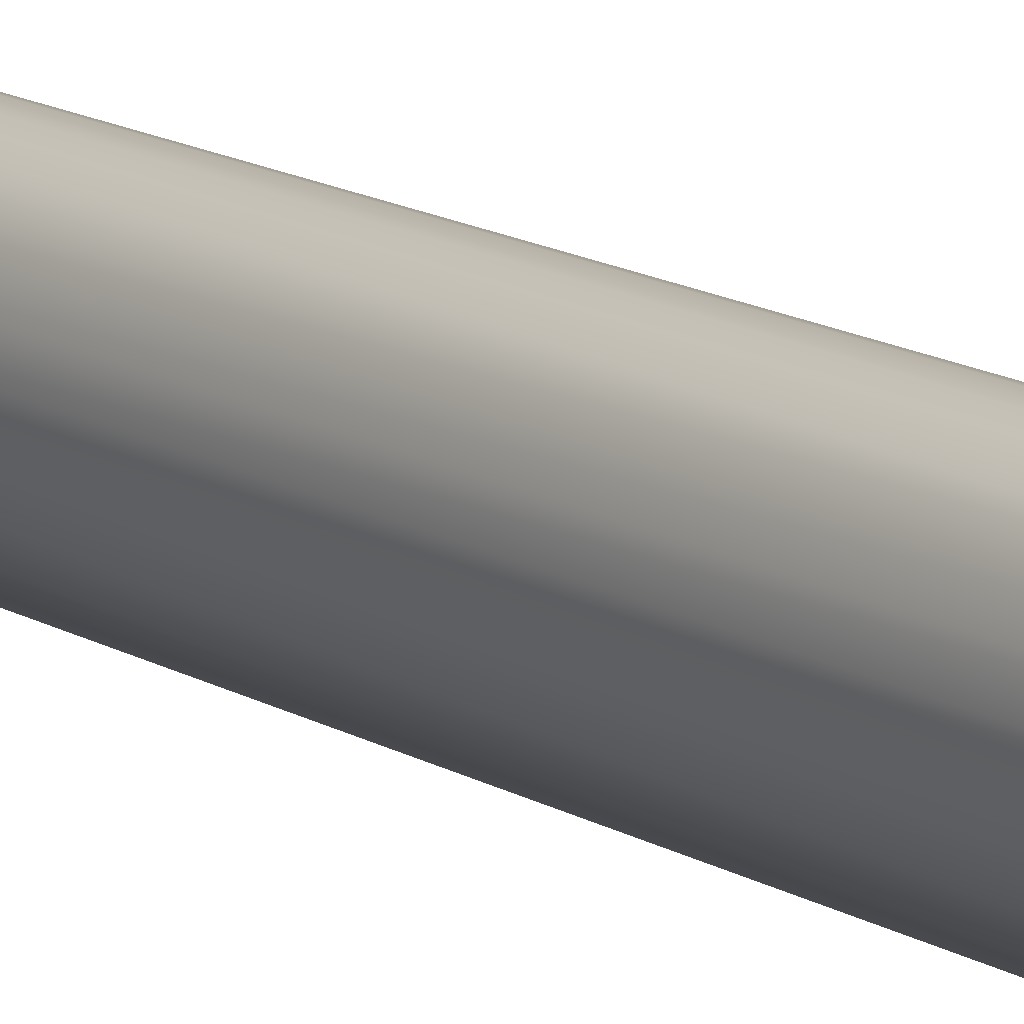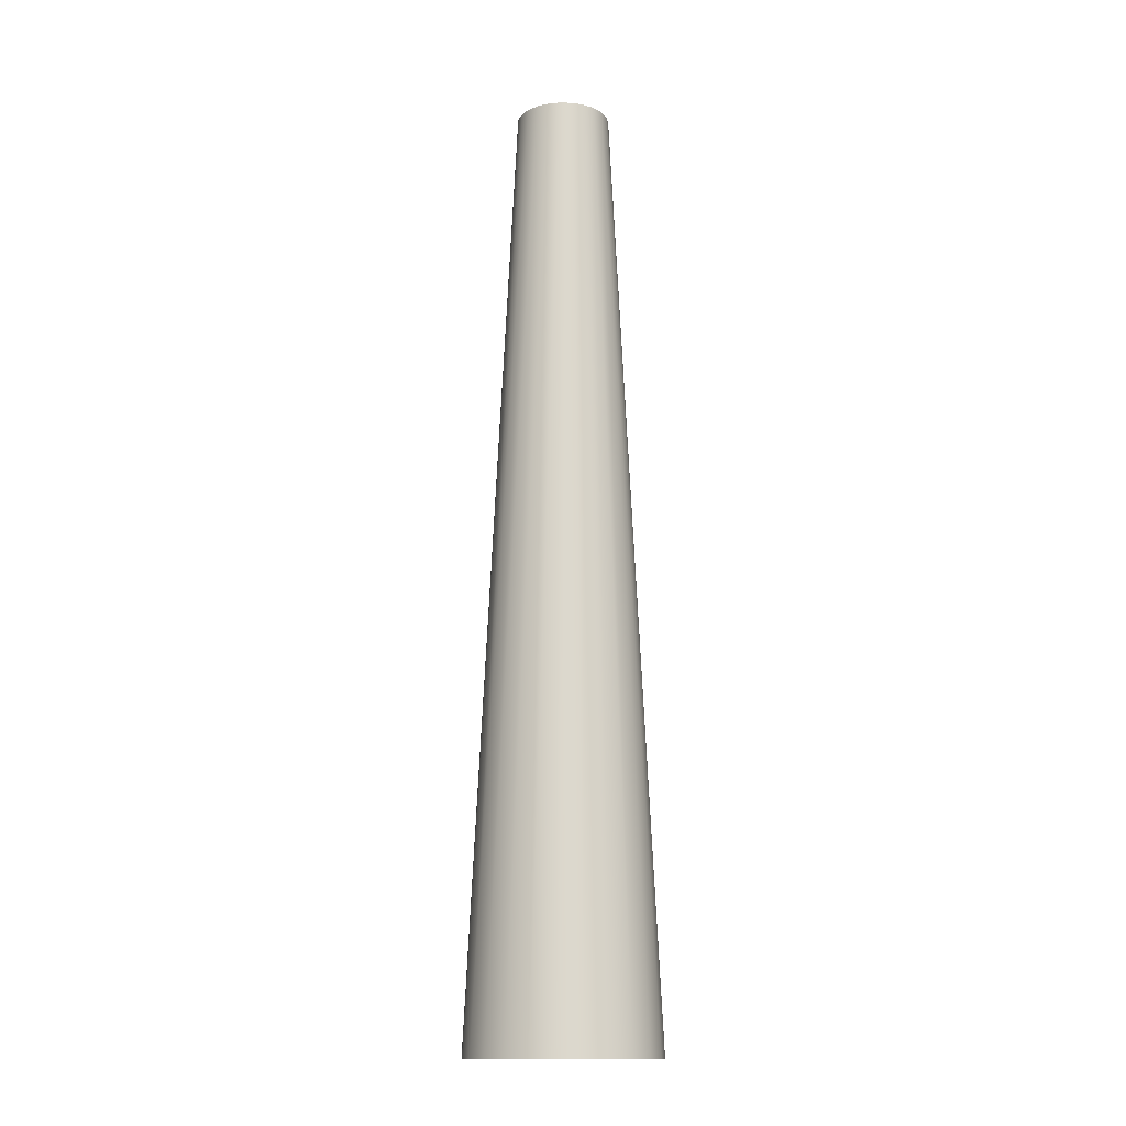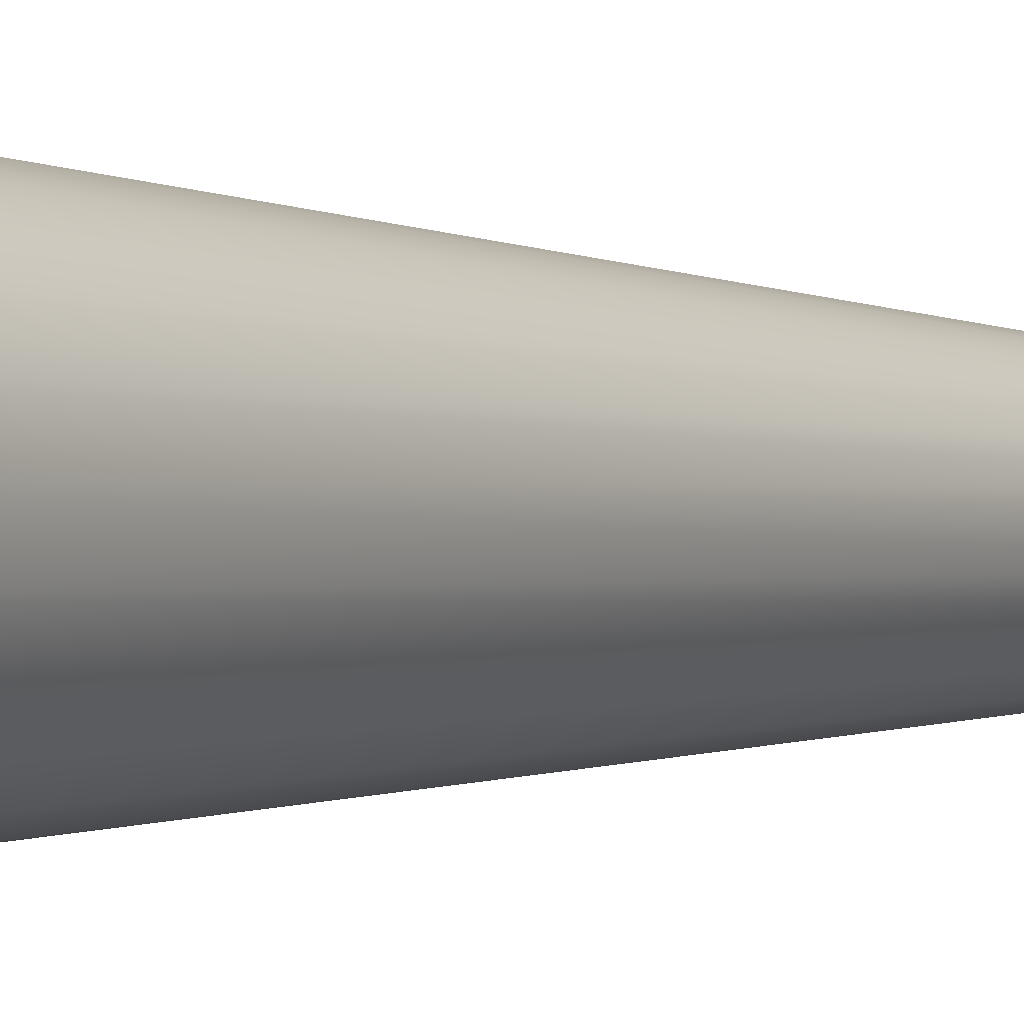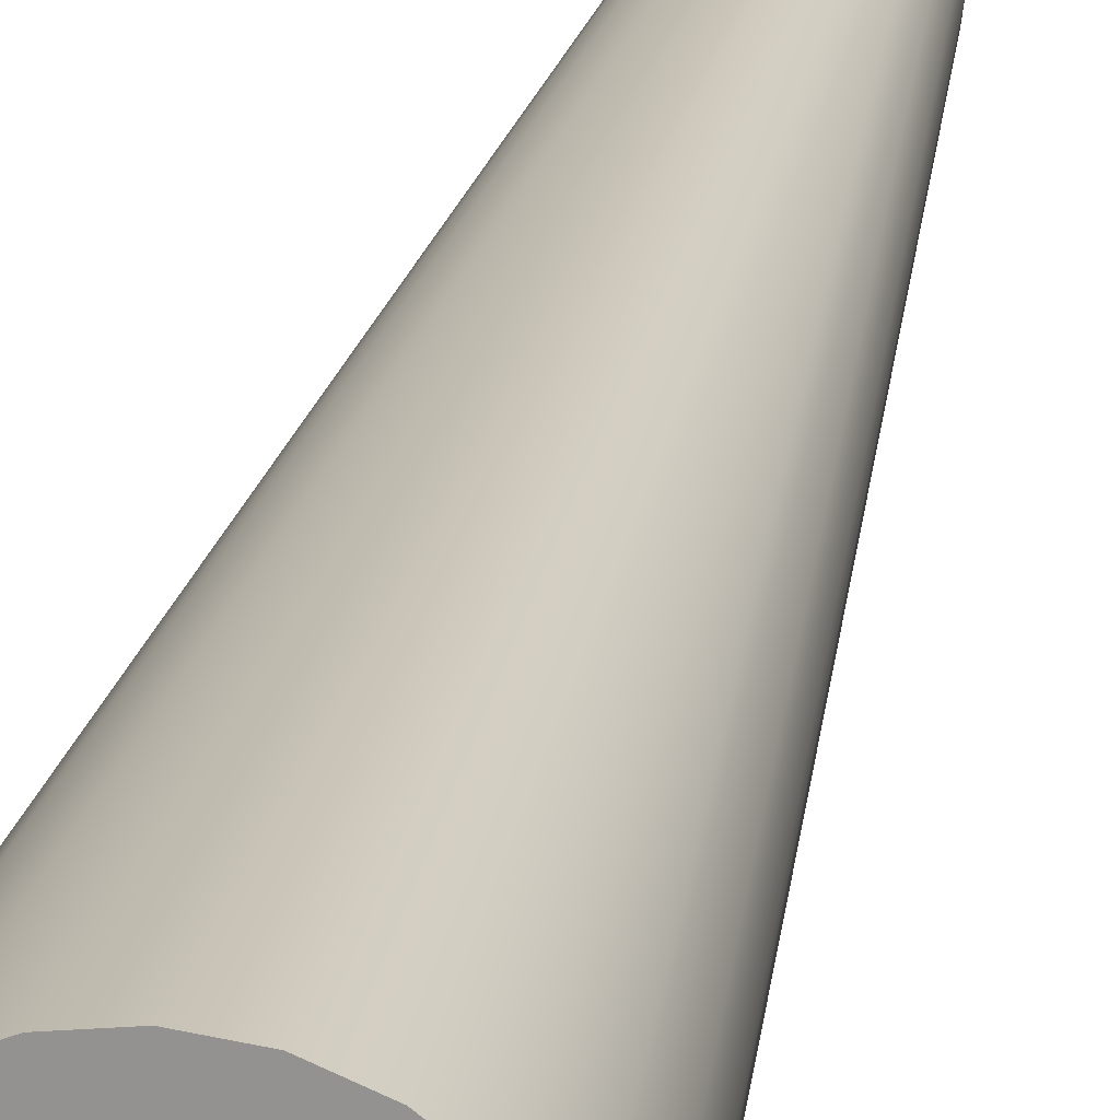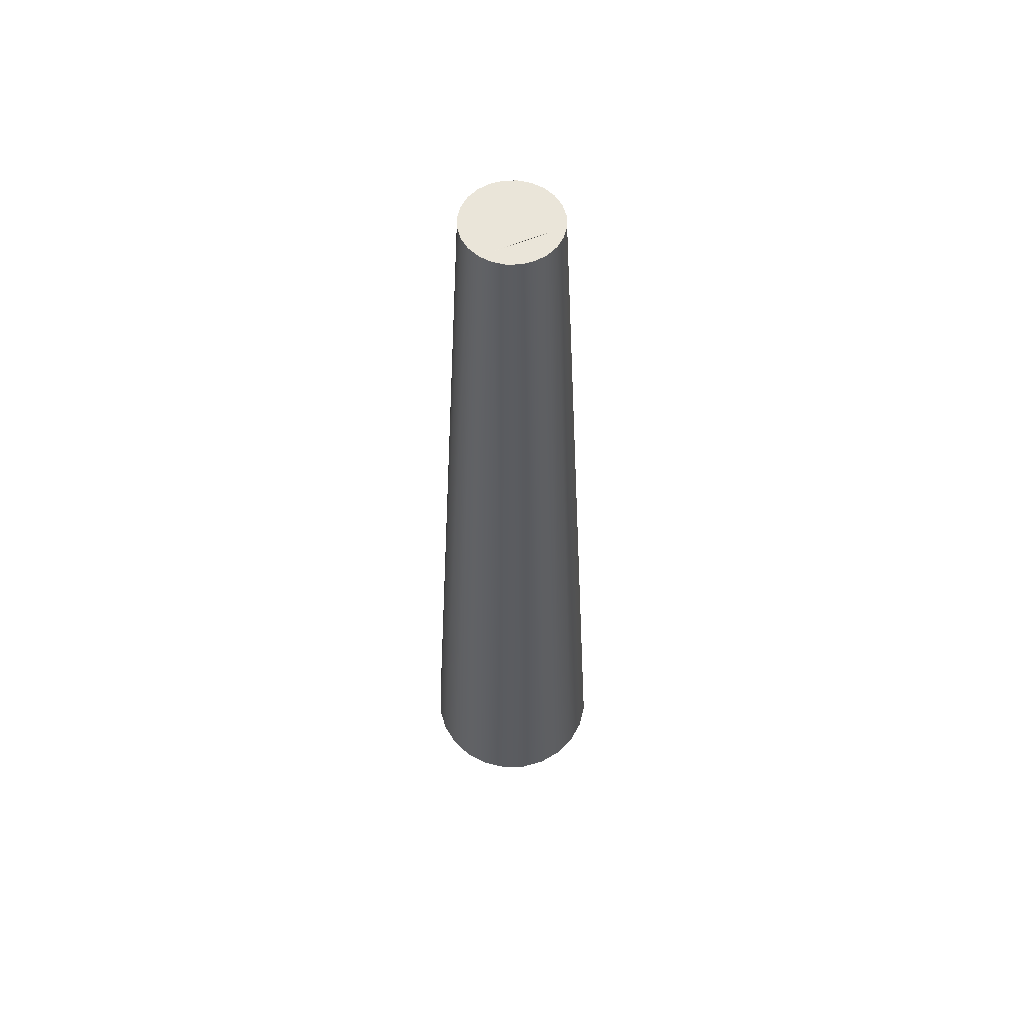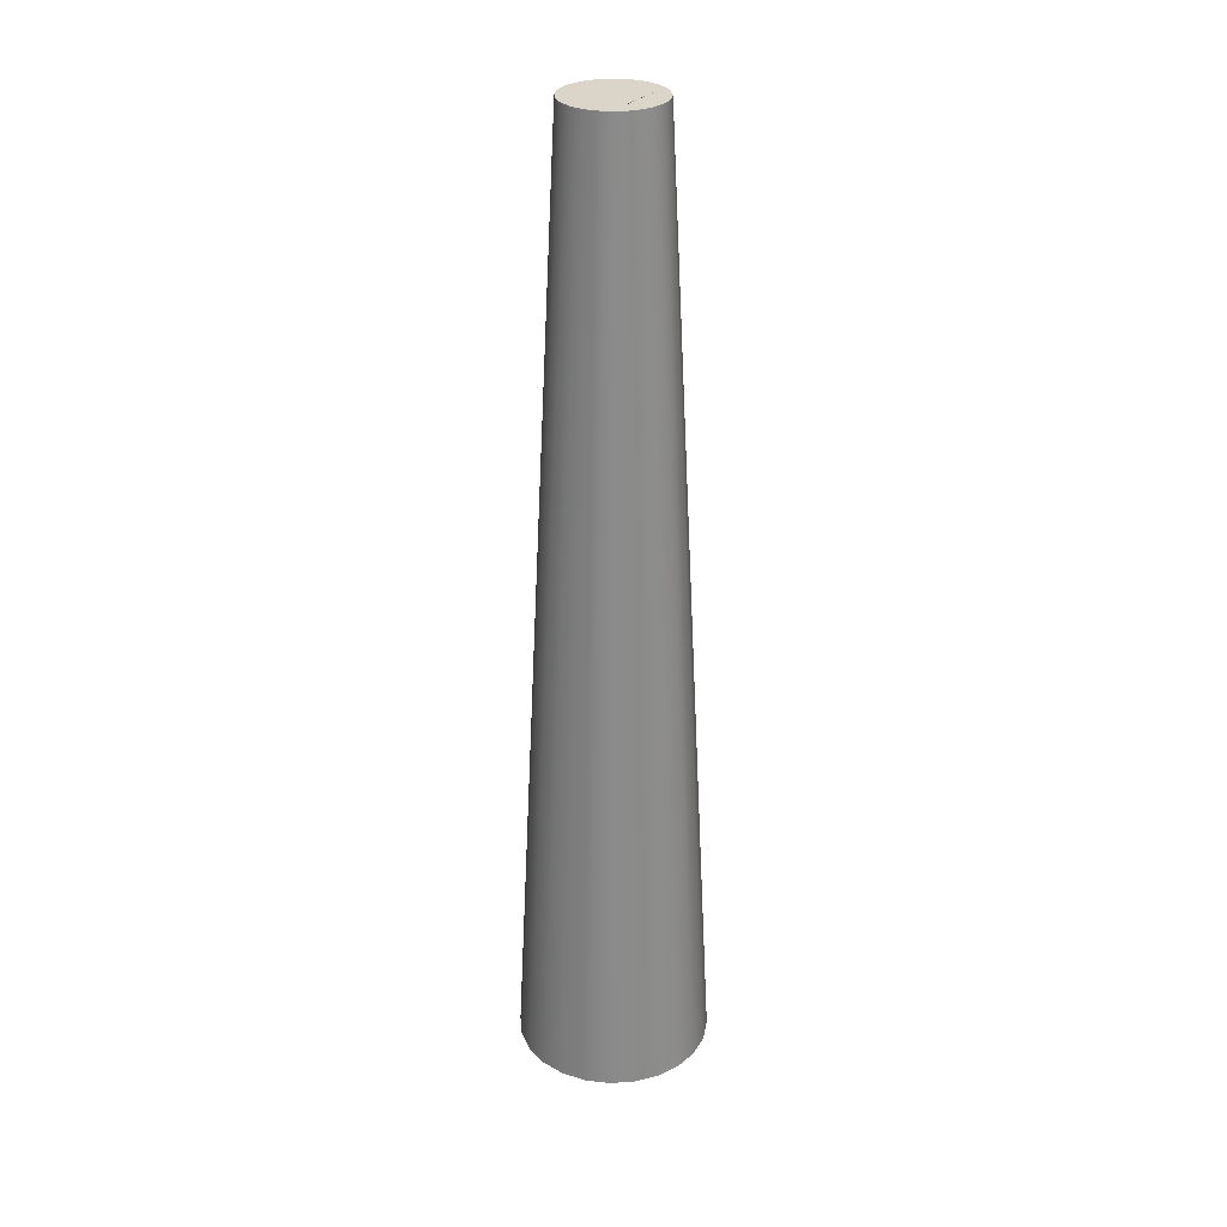
<metadata>
{"format":"obj","ext":"obj","renderer":"f3d","projection":"perspective","resolution":1024,"background":"white","views":[{"elev":-9.7,"azim":-152.4,"up":"+Z"},{"elev":-14.0,"azim":-11.4,"up":"+Y"},{"elev":-0.8,"azim":33.4,"up":"+Z"},{"elev":21.8,"azim":9.1,"up":"+Z"},{"elev":58.4,"azim":66.3,"up":"+Y"},{"elev":29.4,"azim":32.2,"up":"+Y"}]}
</metadata>
<code>
o chimney
v 0.0866 2 0.05
v 0.1932 -0 0.05176
v 0.09659 2 0.02588
v 0.1732 -0 0.1
v -0.1932 0 -0.05176
v -0.0866 2 -0.05
v -0.1732 0 -0.1
v -0.09659 2 -0.02588
v 0.02588 2 -0.09659
v 0.1 0 -0.1732
v 0.05176 0 -0.1932
v 0.05 2 -0.0866
v 0.2 0 -0
v 0.1 2 0
v -0.07071 2 -0.07071
v -0.1 0 -0.1732
v -0.1414 0 -0.1414
v -0.05 2 -0.0866
v -0.2 0 0
v -0.1 2 0
v 0 2 0.1
v -0.05176 -0 0.1932
v 0 -0 0.2
v -0.02588 2 0.09659
v 0.09659 2 -0.02588
v 0.1932 0 -0.05176
v 0.07071 2 0.07071
v 0.1414 -0 0.1414
v 0.1 -0 0.1732
v 0.05 2 0.0866
v -0.05 2 0.0866
v -0.1414 -0 0.1414
v -0.1 -0 0.1732
v -0.07071 2 0.07071
v 0.1414 0 -0.1414
v 0.07071 2 -0.07071
v -0.05176 0 -0.1932
v -0.02588 2 -0.09659
v 0.1732 0 -0.1
v 0.05176 -0 0.1932
v -0 0 -0.2
v -0.1732 -0 0.1
v -0.1932 -0 0.05176
v -0 2 -0.1
v -0.0866 2 0.05
v -0.09659 2 0.02588
v 0.0866 2 -0.05
v 0.02588 2 0.09659
v 0.0483 2 -0.01294
v 0.05 2 0
v 0.0433 2 -0.025
v 0.03535 2 -0.03535
v 0.025 2 -0.0433
v 0.01294 2 -0.0483
v -0 2 -0.05
v -0.01294 2 -0.0483
v -0.025 2 -0.0433
v -0.03535 2 -0.03535
v -0.0433 2 -0.025
v -0.0483 2 -0.01294
v -0.05 2 0
v -0.0483 2 0.01294
v -0.0433 2 0.025
v -0.03535 2 0.03535
v -0.025 2 0.0433
v -0.01294 2 0.0483
v 0 2 0.05
v 0.01294 2 0.0483
v 0.025 2 0.0433
v 0.03535 2 0.03535
v 0.0433 2 0.025
v 0.0483 2 0.01294
f 1 2 3
f 2 1 4
f 5 6 7
f 6 5 8
f 9 10 11
f 10 9 12
f 3 13 14
f 13 3 2
f 15 16 17
f 16 15 18
f 19 8 5
f 8 19 20
f 21 22 23
f 22 21 24
f 25 13 26
f 13 25 14
f 27 4 1
f 4 27 28
f 27 29 28
f 29 27 30
f 31 32 33
f 32 31 34
f 12 35 10
f 35 12 36
f 18 37 16
f 37 18 38
f 2 26 13
f 26 2 4
f 26 4 39
f 39 4 28
f 39 28 35
f 35 28 29
f 35 29 10
f 10 29 40
f 10 40 11
f 11 40 41
f 41 40 23
f 41 23 22
f 41 22 37
f 37 22 33
f 37 33 16
f 16 33 32
f 16 32 17
f 17 32 42
f 17 42 7
f 7 42 43
f 7 43 5
f 5 43 19
f 38 41 37
f 41 38 44
f 24 33 22
f 33 24 31
f 43 45 46
f 45 43 42
f 43 20 19
f 20 43 46
f 7 15 17
f 15 7 6
f 47 26 39
f 26 47 25
f 30 40 29
f 40 30 48
f 36 39 35
f 39 36 47
f 42 34 45
f 34 42 32
f 44 11 41
f 11 44 9
f 48 23 40
f 23 48 21
f 12 49 50
f 49 12 9
f 49 9 51
f 51 9 52
f 52 9 53
f 53 9 44
f 53 44 54
f 54 44 55
f 55 44 38
f 55 38 56
f 56 38 57
f 57 38 58
f 58 38 18
f 58 18 59
f 59 18 60
f 60 18 61
f 61 18 15
f 61 15 31
f 31 15 34
f 34 15 6
f 34 6 45
f 45 6 8
f 45 8 46
f 46 8 20
f 31 62 61
f 31 63 62
f 31 64 63
f 24 64 31
f 24 65 64
f 24 66 65
f 21 66 24
f 21 67 66
f 21 68 67
f 21 69 68
f 48 69 21
f 48 70 69
f 48 71 70
f 48 72 71
f 30 72 48
f 30 50 72
f 30 12 50
f 27 12 30
f 27 36 12
f 1 36 27
f 1 47 36
f 3 47 1
f 3 25 47
f 25 3 14
f 49 72 50
f 72 49 51
f 72 51 71
f 71 51 52
f 71 52 70
f 70 52 69
f 69 52 53
f 69 53 54
f 69 54 68
f 68 54 67
f 67 54 55
f 67 55 56
f 67 56 66
f 66 56 57
f 66 57 65
f 65 57 58
f 65 58 64
f 64 58 59
f 64 59 63
f 63 59 60
f 63 60 62
f 62 60 61

</code>
